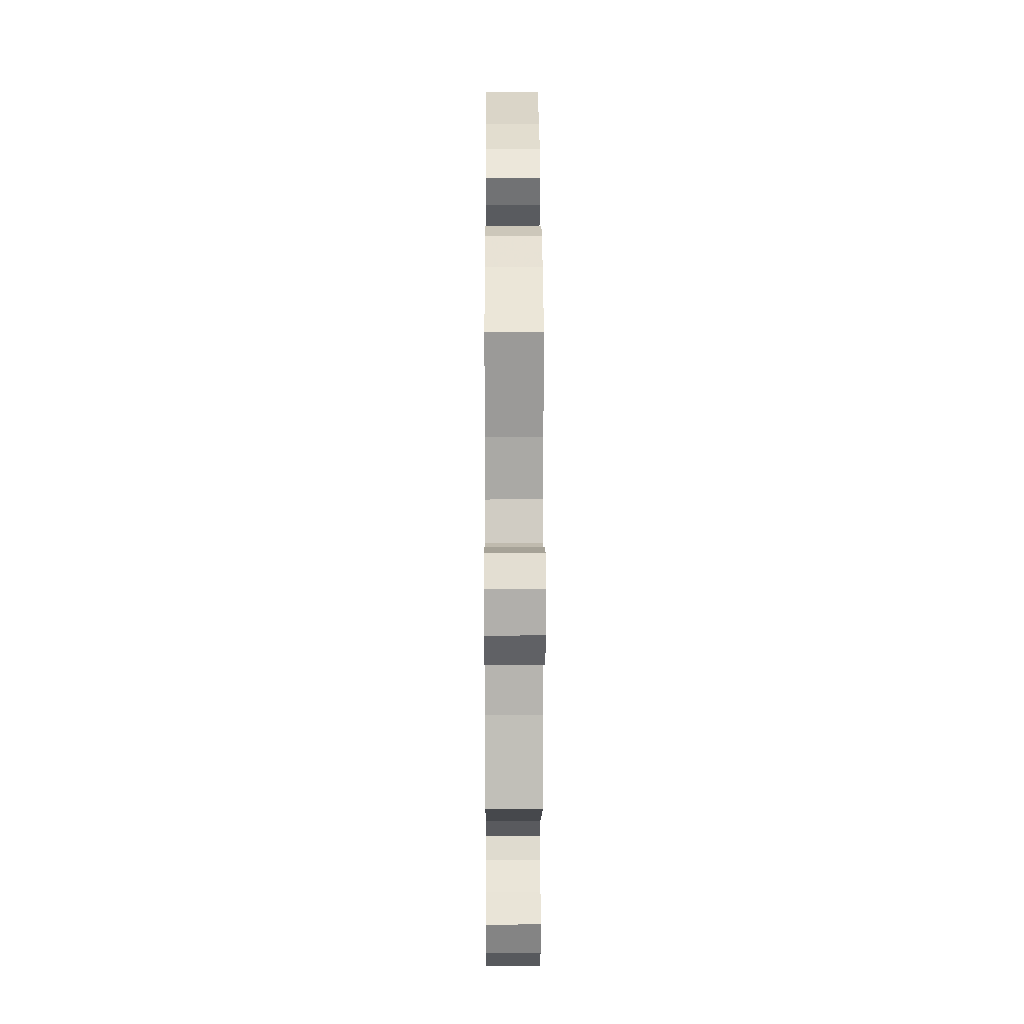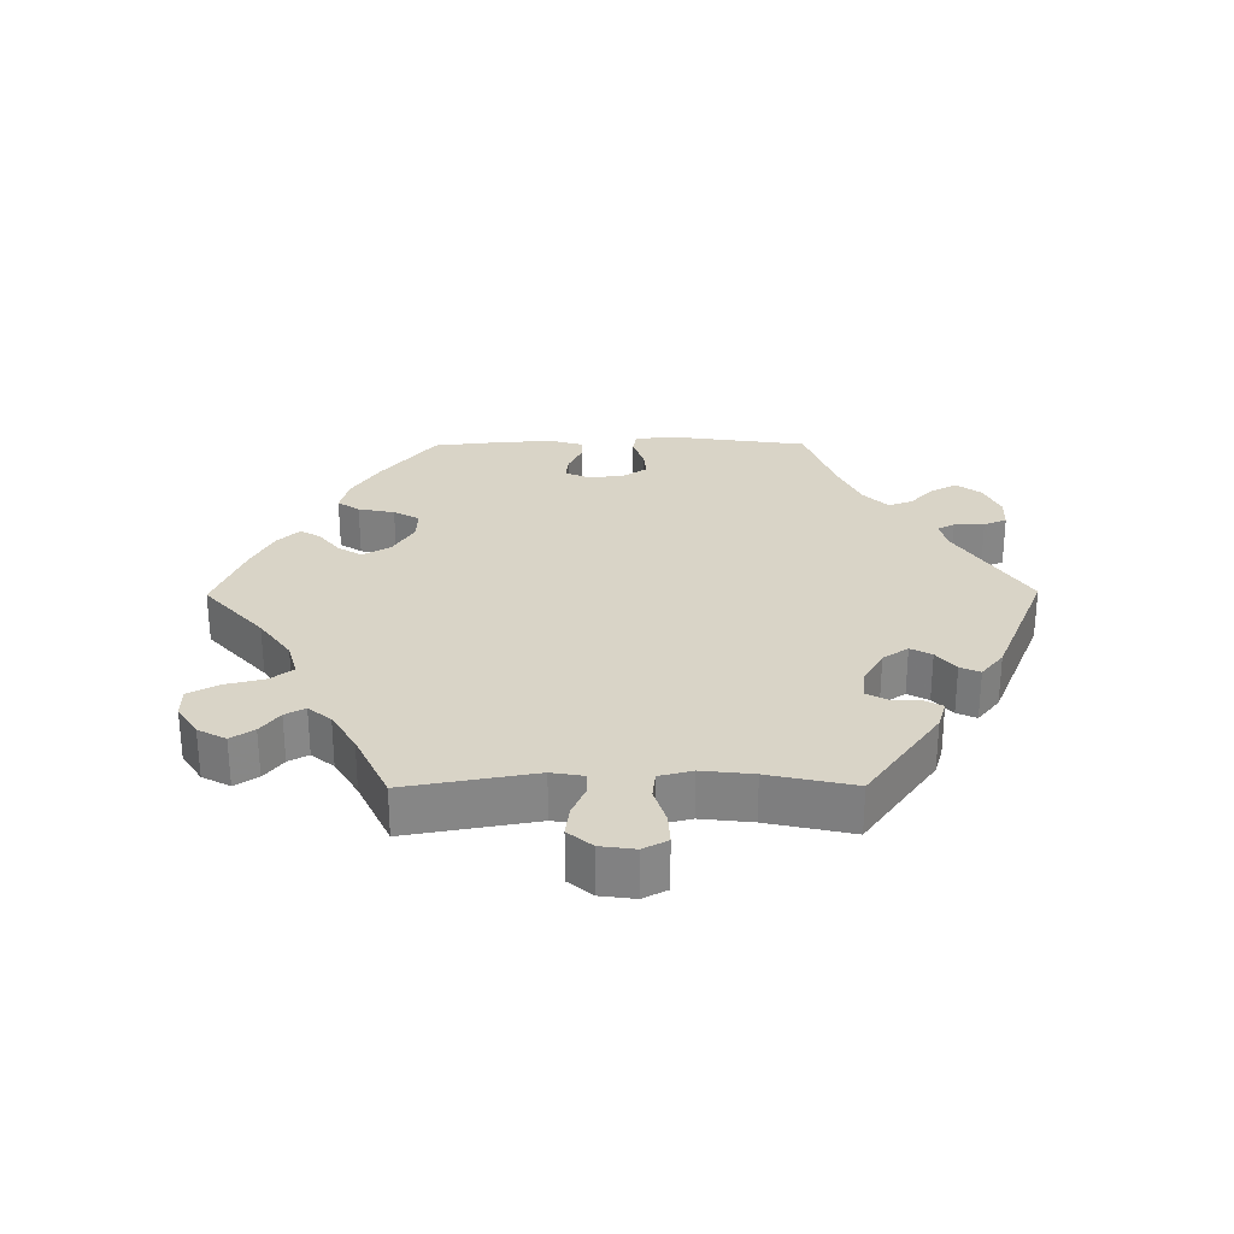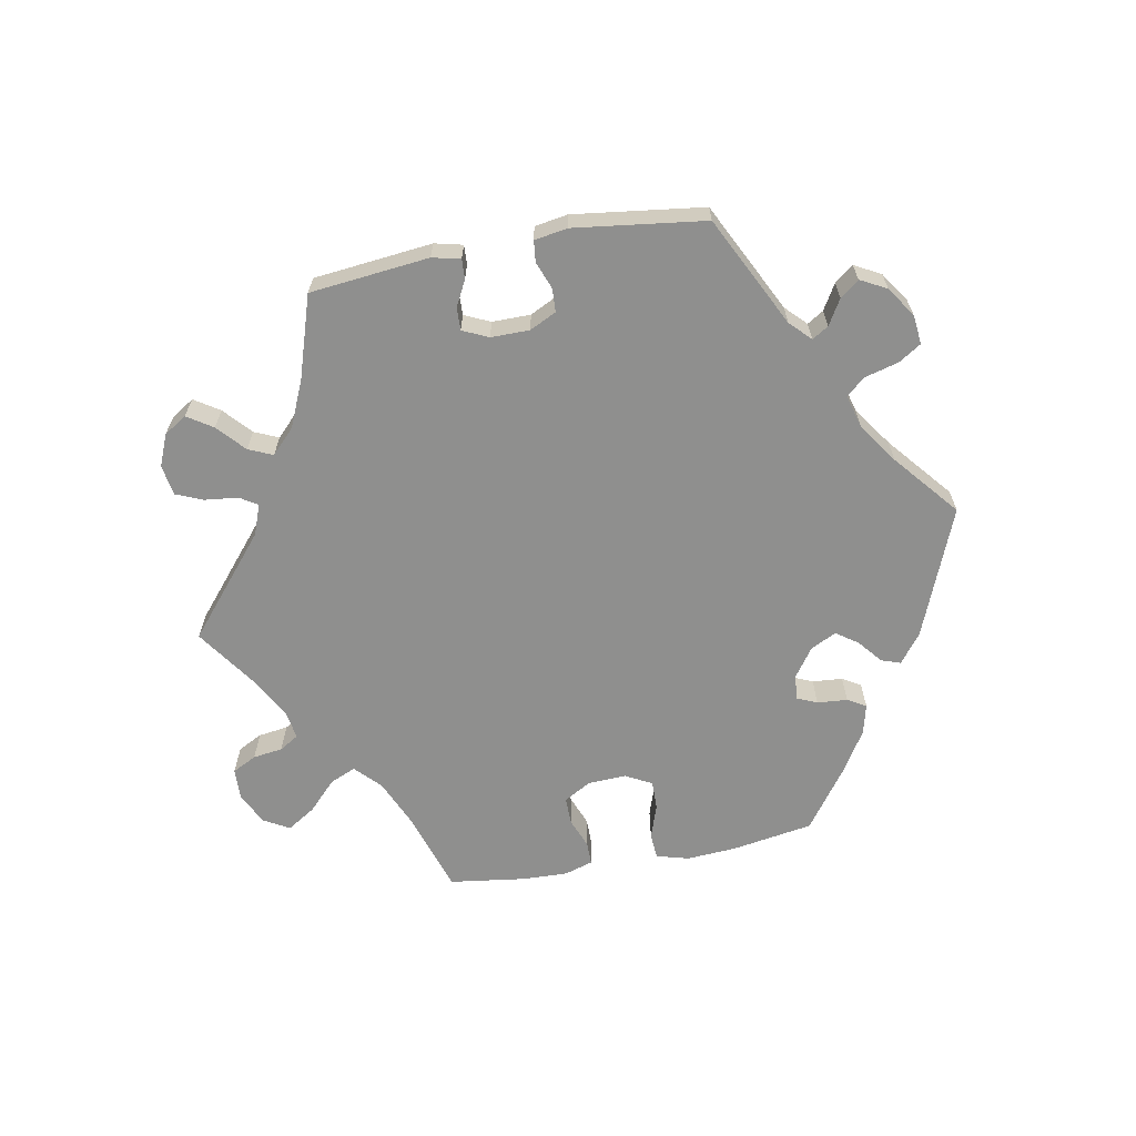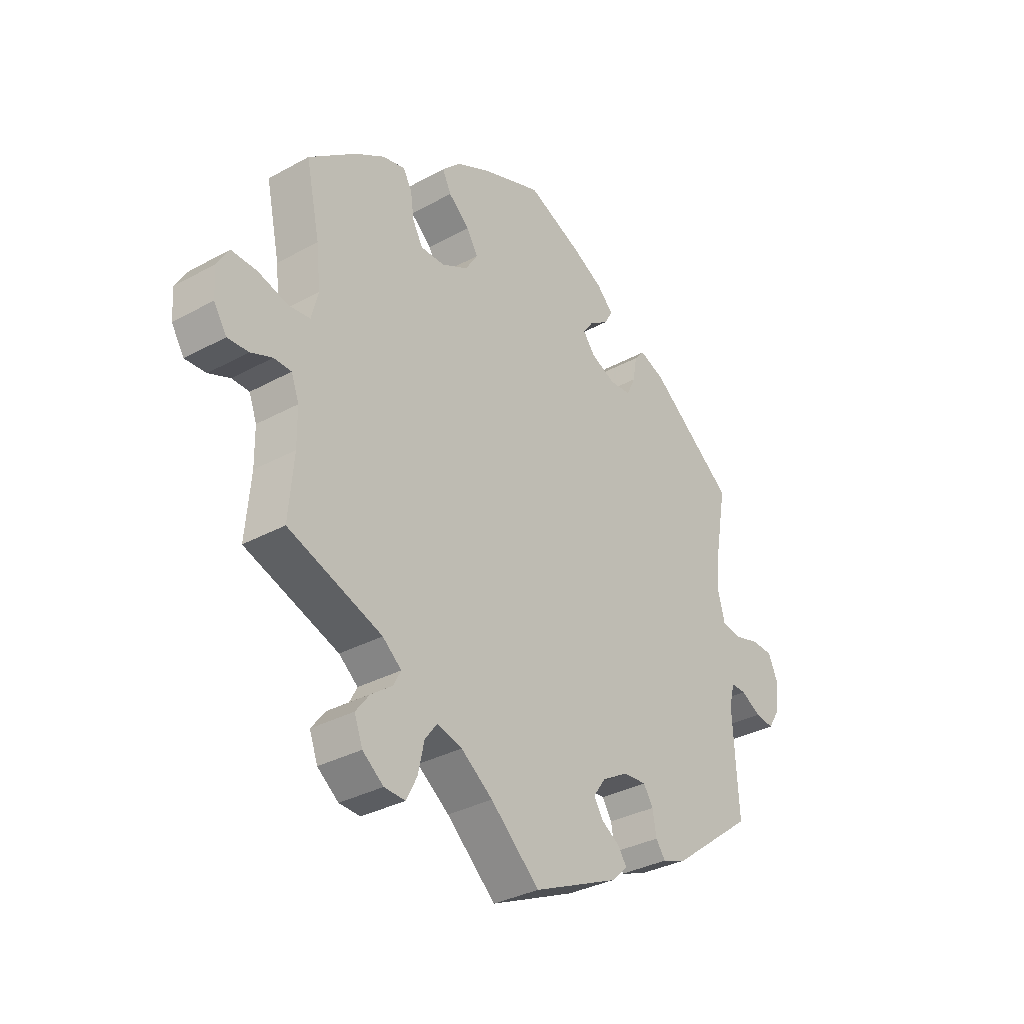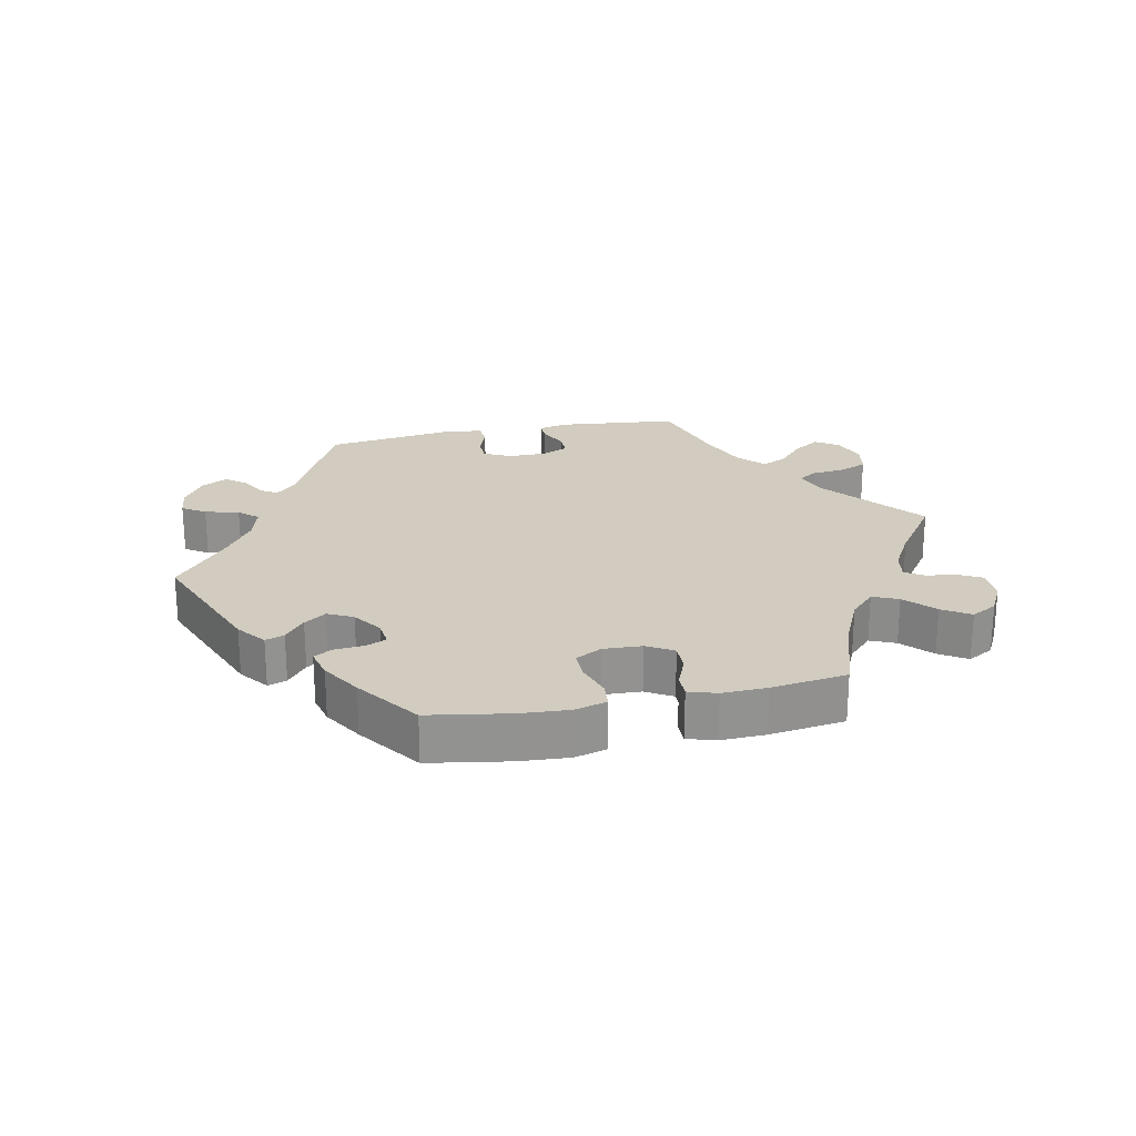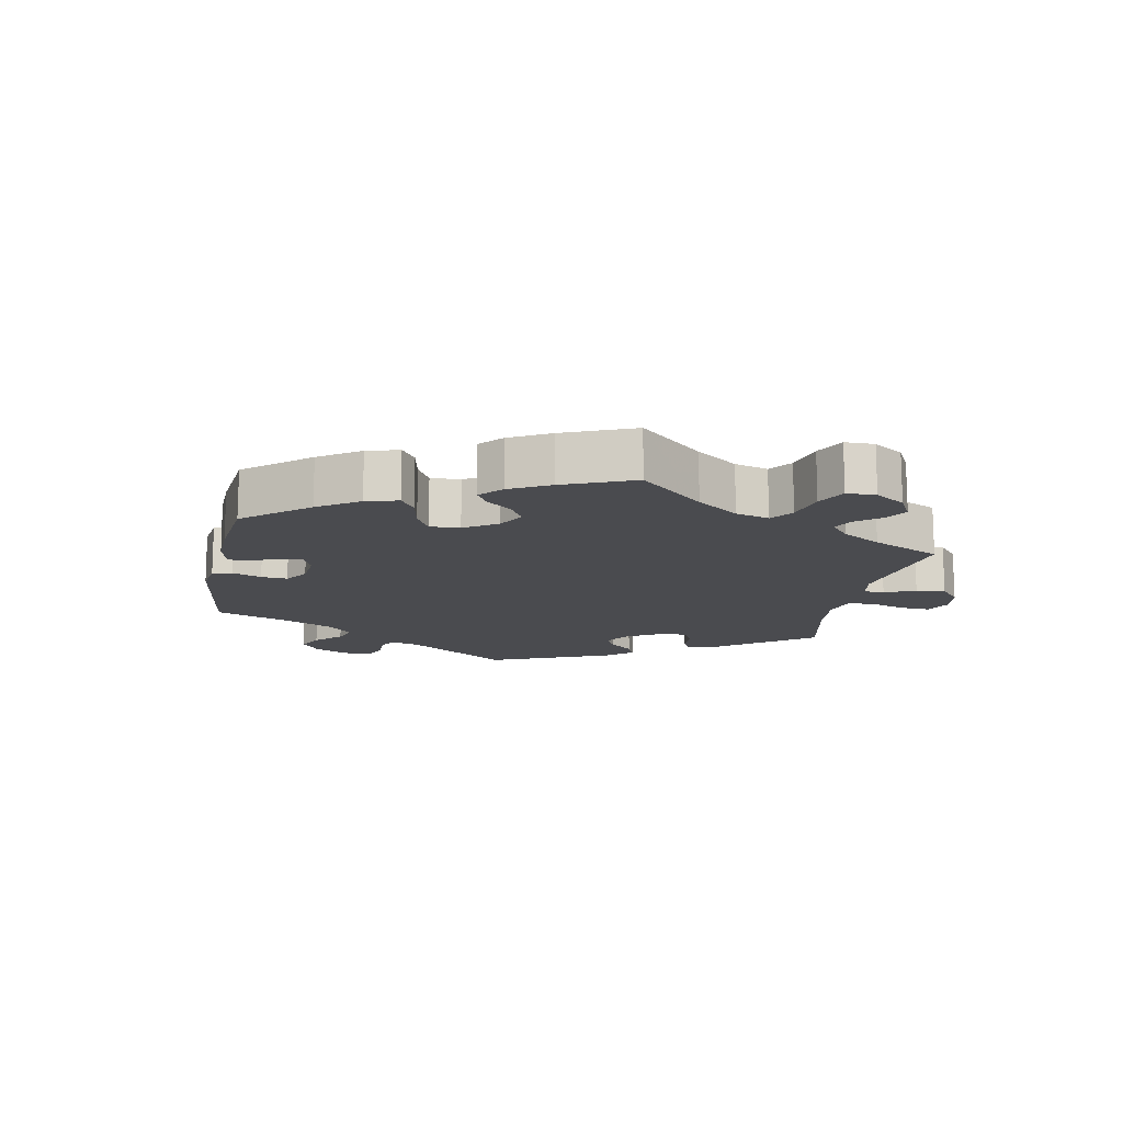
<metadata>
{"format":"obj","ext":"obj","renderer":"f3d","projection":"perspective","resolution":1024,"background":"white","views":[{"elev":8.7,"azim":89.7,"up":"+Z"},{"elev":28.4,"azim":149.5,"up":"+Y"},{"elev":-65.2,"azim":-139.6,"up":"+Y"},{"elev":-33.2,"azim":127.1,"up":"+Z"},{"elev":23.9,"azim":18.4,"up":"+Y"},{"elev":-14.3,"azim":48.9,"up":"+Y"}]}
</metadata>
<code>
v -0.335 0.07 0.419
v -0.285 0.07 0.439
v -0.265 0.07 0.416
v -0.257 0.07 0.37
v -0.24 0.07 0.334
v -0.197 0.07 0.331
v -0.149 0.07 0.353
v -0.126 0.07 0.384
v -0.146 0.07 0.411
v -0.184 0.07 0.437
v -0.2 0.07 0.465
v -0.168 0.07 0.498
v -0.107 0.07 0.531
v -0.001 0.07 0.578
v 0.116 0.07 0.534
v 0.183 0.07 0.501
v 0.219 0.07 0.465
v 0.202 0.07 0.43
v 0.161 0.07 0.394
v 0.139 0.07 0.357
v 0.163 0.07 0.319
v 0.215 0.07 0.292
v 0.262 0.07 0.292
v 0.282 0.07 0.328
v 0.289 0.07 0.376
v 0.306 0.07 0.406
v 0.35 0.07 0.396
v 0.408 0.07 0.36
v 0.5 0.07 0.289
v 0.473 0.07 0.162
v 0.465 0.07 0.085
v 0.478 0.07 0.034
v 0.52 0.07 0.029
v 0.578 0.07 0.046
v 0.628 0.07 0.048
v 0.651 0.07 0.01
v 0.648 0.07 -0.044
v 0.623 0.07 -0.084
v 0.582 0.07 -0.082
v 0.54 0.07 -0.065
v 0.506 0.07 -0.066
v 0.491 0.07 -0.107
v 0.49 0.07 -0.175
v 0.5 0.07 -0.289
v 0.317 0.07 -0.356
v 0.28 0.07 -0.387
v 0.295 0.07 -0.415
v 0.336 0.07 -0.445
v 0.363 0.07 -0.48
v 0.347 0.07 -0.524
v 0.306 0.07 -0.556
v 0.265 0.07 -0.558
v 0.244 0.07 -0.517
v 0.232 0.07 -0.462
v 0.208 0.07 -0.43
v 0.159 0.07 -0.444
v 0.097 0.07 -0.49
v 0.001 0.07 -0.578
v -0.166 0.07 -0.504
v -0.198 0.07 -0.474
v -0.182 0.07 -0.449
v -0.145 0.07 -0.425
v -0.127 0.07 -0.396
v -0.152 0.07 -0.361
v -0.203 0.07 -0.332
v -0.248 0.07 -0.329
v -0.267 0.07 -0.359
v -0.274 0.07 -0.403
v -0.293 0.07 -0.429
v -0.341 0.07 -0.411
v -0.501 0.07 -0.289
v -0.49 0.07 -0.102
v -0.501 0.07 -0.06
v -0.53 0.07 -0.061
v -0.569 0.07 -0.083
v -0.605 0.07 -0.088
v -0.629 0.07 -0.05
v -0.633 0.07 0.005
v -0.615 0.07 0.046
v -0.574 0.07 0.048
v -0.523 0.07 0.034
v -0.486 0.07 0.041
v -0.473 0.07 0.091
v -0.479 0.07 0.165
v -0.501 0.07 0.289
v -0.335 0 0.419
v -0.285 0 0.439
v -0.265 0 0.416
v -0.257 0 0.37
v -0.24 0 0.334
v -0.197 0 0.331
v -0.149 0 0.353
v -0.126 0 0.384
v -0.146 0 0.411
v -0.184 0 0.437
v -0.2 0 0.465
v -0.168 0 0.498
v -0.107 0 0.531
v -0.001 0 0.578
v 0.116 0 0.534
v 0.183 0 0.501
v 0.219 0 0.465
v 0.202 0 0.43
v 0.161 0 0.394
v 0.139 0 0.357
v 0.163 0 0.319
v 0.215 0 0.292
v 0.262 0 0.292
v 0.282 0 0.328
v 0.289 0 0.376
v 0.306 0 0.406
v 0.35 0 0.396
v 0.408 0 0.36
v 0.5 0 0.289
v 0.473 0 0.162
v 0.465 0 0.085
v 0.478 0 0.034
v 0.52 0 0.029
v 0.578 0 0.046
v 0.628 0 0.048
v 0.651 0 0.01
v 0.648 0 -0.044
v 0.623 0 -0.084
v 0.582 0 -0.082
v 0.54 0 -0.065
v 0.506 0 -0.066
v 0.491 0 -0.107
v 0.49 0 -0.175
v 0.5 0 -0.289
v 0.317 0 -0.356
v 0.28 0 -0.387
v 0.295 0 -0.415
v 0.336 0 -0.445
v 0.363 0 -0.48
v 0.347 0 -0.524
v 0.306 0 -0.556
v 0.265 0 -0.558
v 0.244 0 -0.517
v 0.232 0 -0.462
v 0.208 0 -0.43
v 0.159 0 -0.444
v 0.097 0 -0.49
v 0.001 0 -0.578
v -0.166 0 -0.504
v -0.198 0 -0.474
v -0.182 0 -0.449
v -0.145 0 -0.425
v -0.127 0 -0.396
v -0.152 0 -0.361
v -0.203 0 -0.332
v -0.248 0 -0.329
v -0.267 0 -0.359
v -0.274 0 -0.403
v -0.293 0 -0.429
v -0.341 0 -0.411
v -0.501 0 -0.289
v -0.49 0 -0.102
v -0.501 0 -0.06
v -0.53 0 -0.061
v -0.569 0 -0.083
v -0.605 0 -0.088
v -0.629 0 -0.05
v -0.633 0 0.005
v -0.615 0 0.046
v -0.574 0 0.048
v -0.523 0 0.034
v -0.486 0 0.041
v -0.473 0 0.091
v -0.479 0 0.165
v -0.501 0 0.289
f 84 85 1 2
f 83 84 2 3
f 82 83 3 4
f 78 79 80 81
f 78 81 82
f 77 78 82
f 74 75 76 77
f 73 74 77 82
f 72 73 82 4
f 67 68 69 70
f 66 67 70 71
f 65 66 71 72
f 59 60 61 62
f 57 58 59 62
f 56 57 62 63
f 55 56 63 64
f 51 52 53 54
f 51 54 55
f 50 51 55
f 47 48 49 50
f 46 47 50 55
f 45 46 55 64
f 43 44 45 64
f 37 38 39 40
f 37 40 41
f 36 37 41
f 33 34 35 36
f 32 33 36 41
f 27 28 29 30
f 27 30 31
f 24 25 26 27
f 23 24 27 31
f 22 23 31 32
f 16 17 18 19
f 16 19 20
f 15 16 20
f 14 15 20
f 13 14 20 21
f 9 10 11 12
f 8 9 12 13
f 65 72 4 5
f 42 43 64 65
f 42 65 5 6
f 41 42 6 7
f 21 22 32 41
f 8 13 21 41
f 7 8 41
f 87 86 170 169
f 88 87 169 168
f 89 88 168 167
f 166 165 164 163
f 167 166 163
f 167 163 162
f 162 161 160 159
f 167 162 159 158
f 89 167 158 157
f 155 154 153 152
f 156 155 152 151
f 157 156 151 150
f 147 146 145 144
f 147 144 143 142
f 148 147 142 141
f 149 148 141 140
f 139 138 137 136
f 140 139 136
f 140 136 135
f 135 134 133 132
f 140 135 132 131
f 149 140 131 130
f 149 130 129 128
f 125 124 123 122
f 126 125 122
f 126 122 121
f 121 120 119 118
f 126 121 118 117
f 115 114 113 112
f 116 115 112
f 112 111 110 109
f 116 112 109 108
f 117 116 108 107
f 104 103 102 101
f 105 104 101
f 105 101 100
f 105 100 99
f 106 105 99 98
f 97 96 95 94
f 98 97 94 93
f 90 89 157 150
f 150 149 128 127
f 91 90 150 127
f 92 91 127 126
f 126 117 107 106
f 126 106 98 93
f 126 93 92
f 1 86 87 2
f 2 87 88 3
f 3 88 89 4
f 4 89 90 5
f 5 90 91 6
f 6 91 92 7
f 7 92 93 8
f 8 93 94 9
f 9 94 95 10
f 10 95 96 11
f 11 96 97 12
f 12 97 98 13
f 13 98 99 14
f 14 99 100 15
f 15 100 101 16
f 16 101 102 17
f 17 102 103 18
f 18 103 104 19
f 19 104 105 20
f 20 105 106 21
f 21 106 107 22
f 22 107 108 23
f 23 108 109 24
f 24 109 110 25
f 25 110 111 26
f 26 111 112 27
f 27 112 113 28
f 28 113 114 29
f 29 114 115 30
f 30 115 116 31
f 31 116 117 32
f 32 117 118 33
f 33 118 119 34
f 34 119 120 35
f 35 120 121 36
f 36 121 122 37
f 37 122 123 38
f 38 123 124 39
f 39 124 125 40
f 40 125 126 41
f 41 126 127 42
f 42 127 128 43
f 43 128 129 44
f 44 129 130 45
f 45 130 131 46
f 46 131 132 47
f 47 132 133 48
f 48 133 134 49
f 49 134 135 50
f 50 135 136 51
f 51 136 137 52
f 52 137 138 53
f 53 138 139 54
f 54 139 140 55
f 55 140 141 56
f 56 141 142 57
f 57 142 143 58
f 58 143 144 59
f 59 144 145 60
f 60 145 146 61
f 61 146 147 62
f 62 147 148 63
f 63 148 149 64
f 64 149 150 65
f 65 150 151 66
f 66 151 152 67
f 67 152 153 68
f 68 153 154 69
f 69 154 155 70
f 70 155 156 71
f 71 156 157 72
f 72 157 158 73
f 73 158 159 74
f 74 159 160 75
f 75 160 161 76
f 76 161 162 77
f 77 162 163 78
f 78 163 164 79
f 79 164 165 80
f 80 165 166 81
f 81 166 167 82
f 82 167 168 83
f 83 168 169 84
f 84 169 170 85
f 85 170 86 1

</code>
